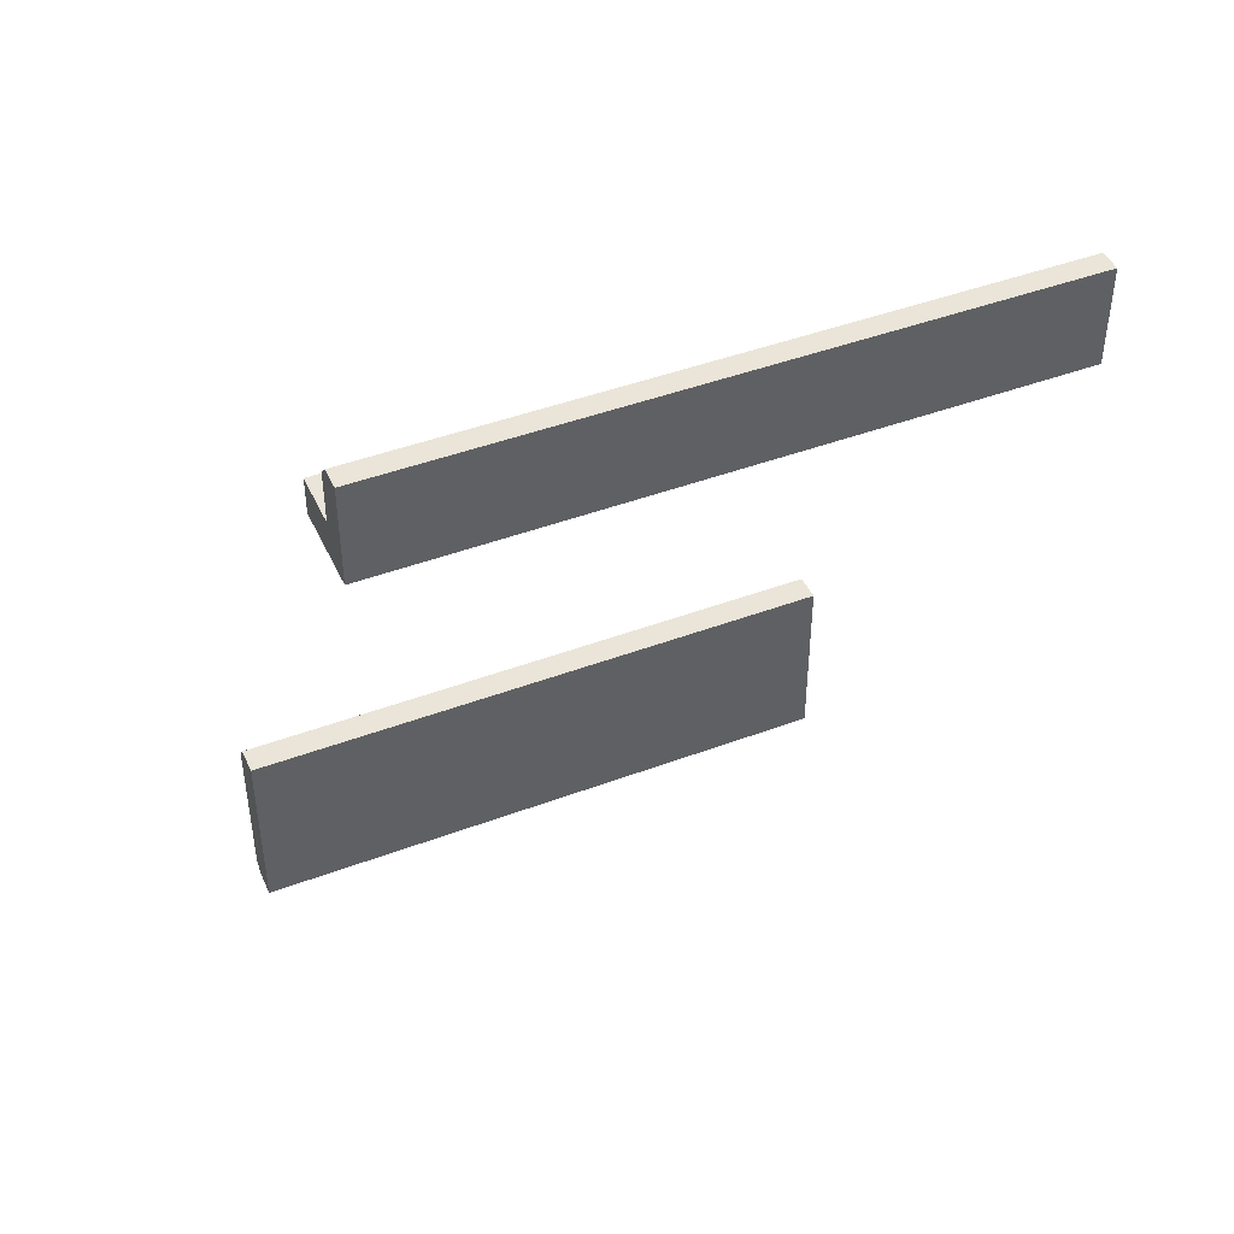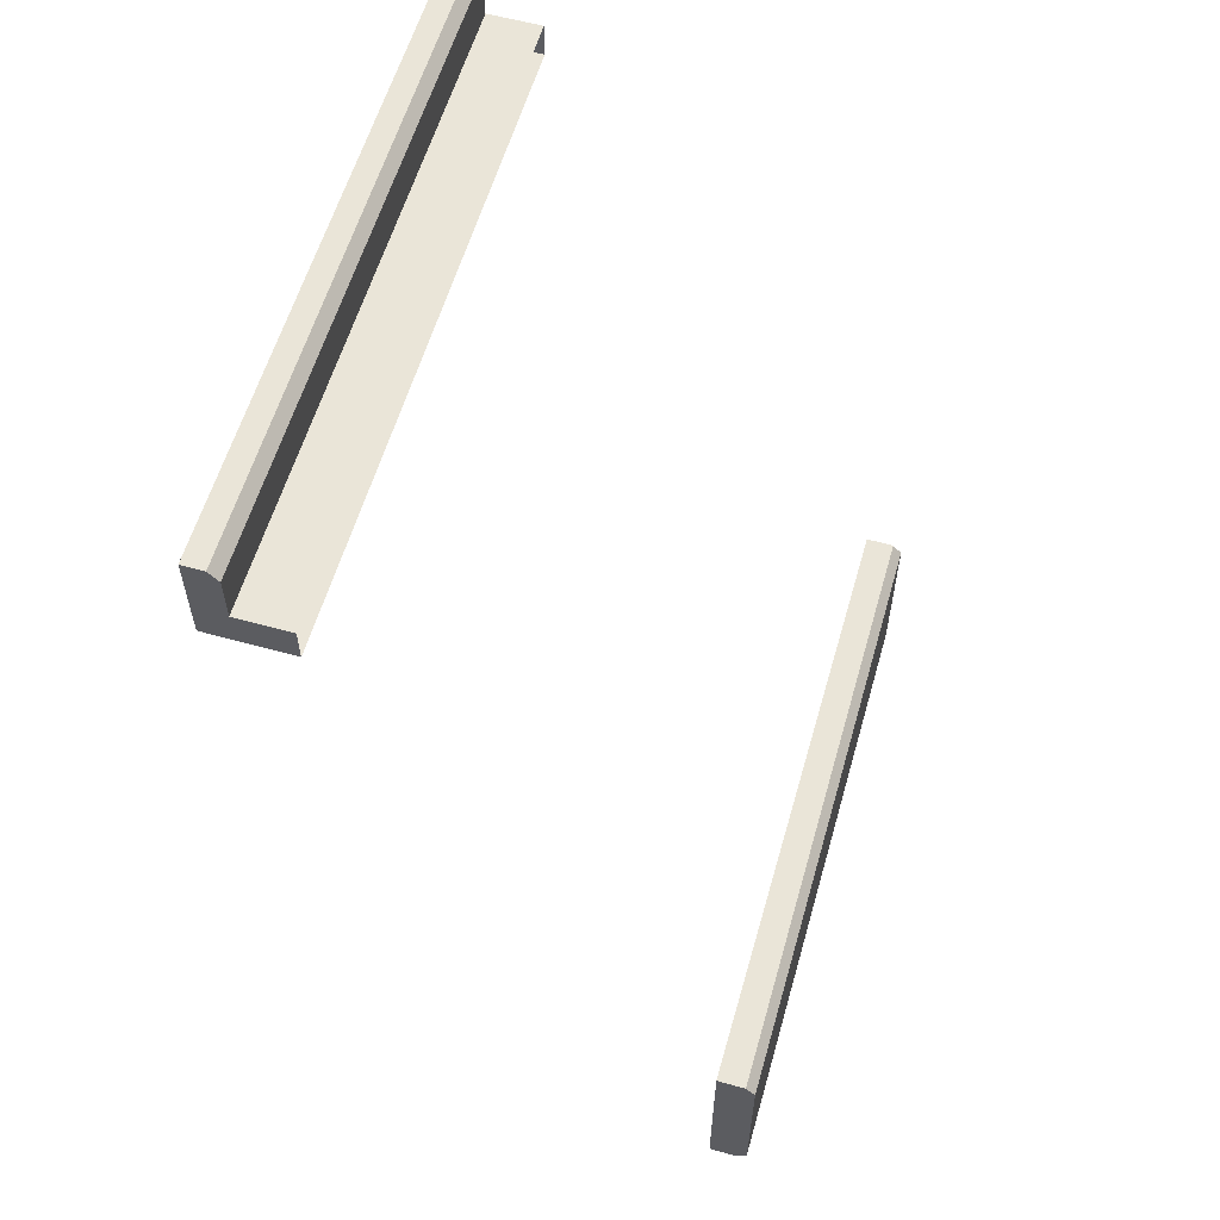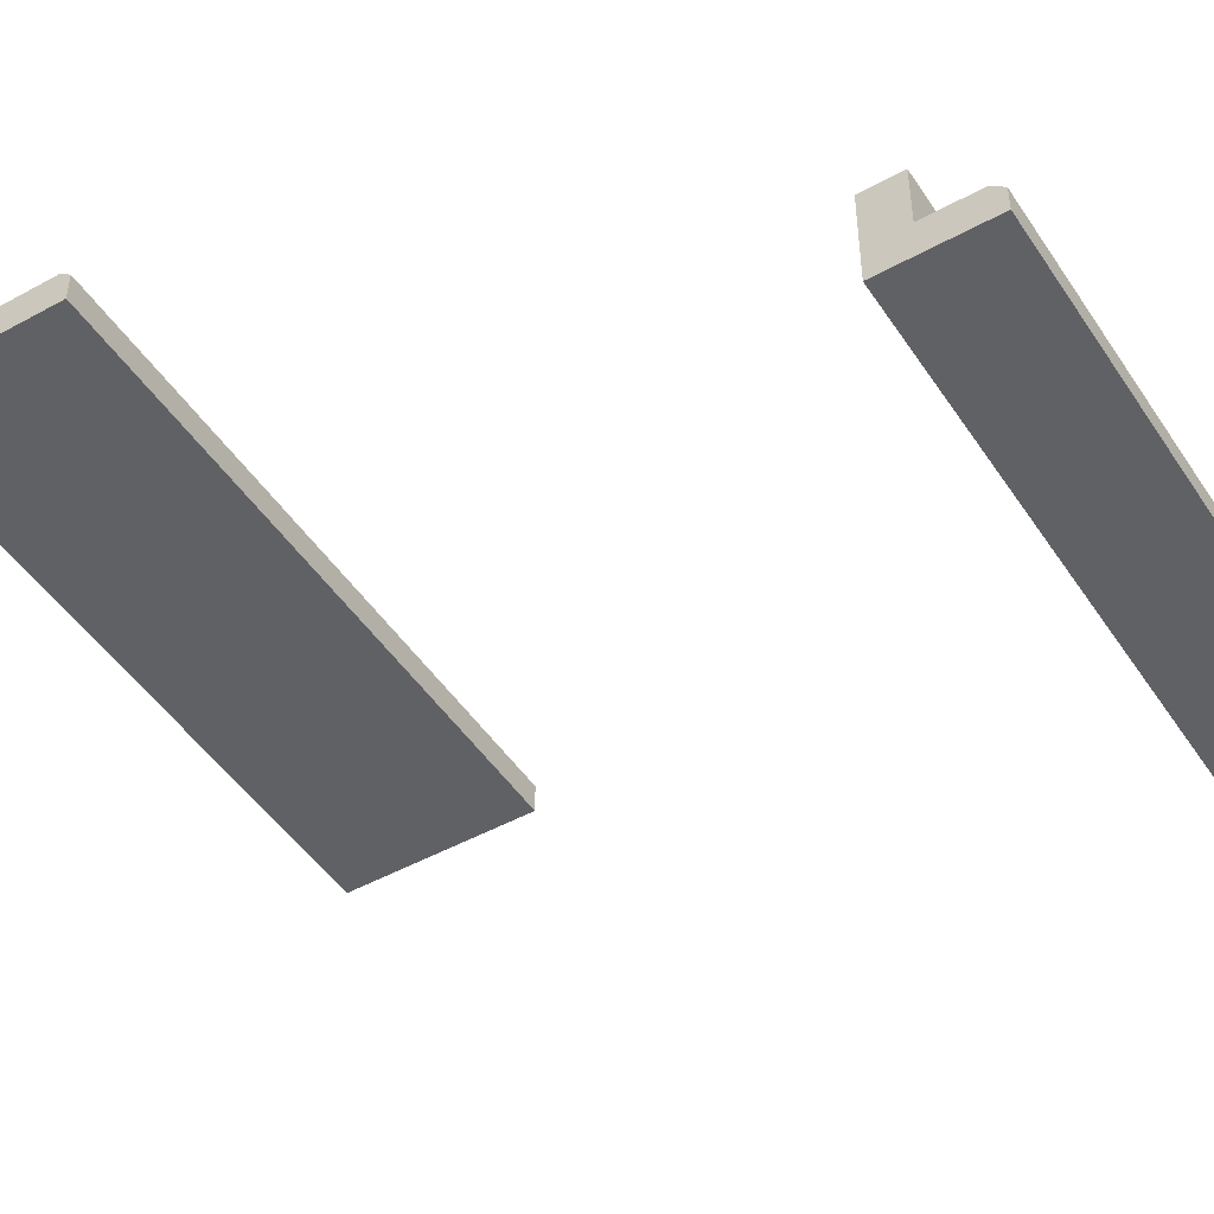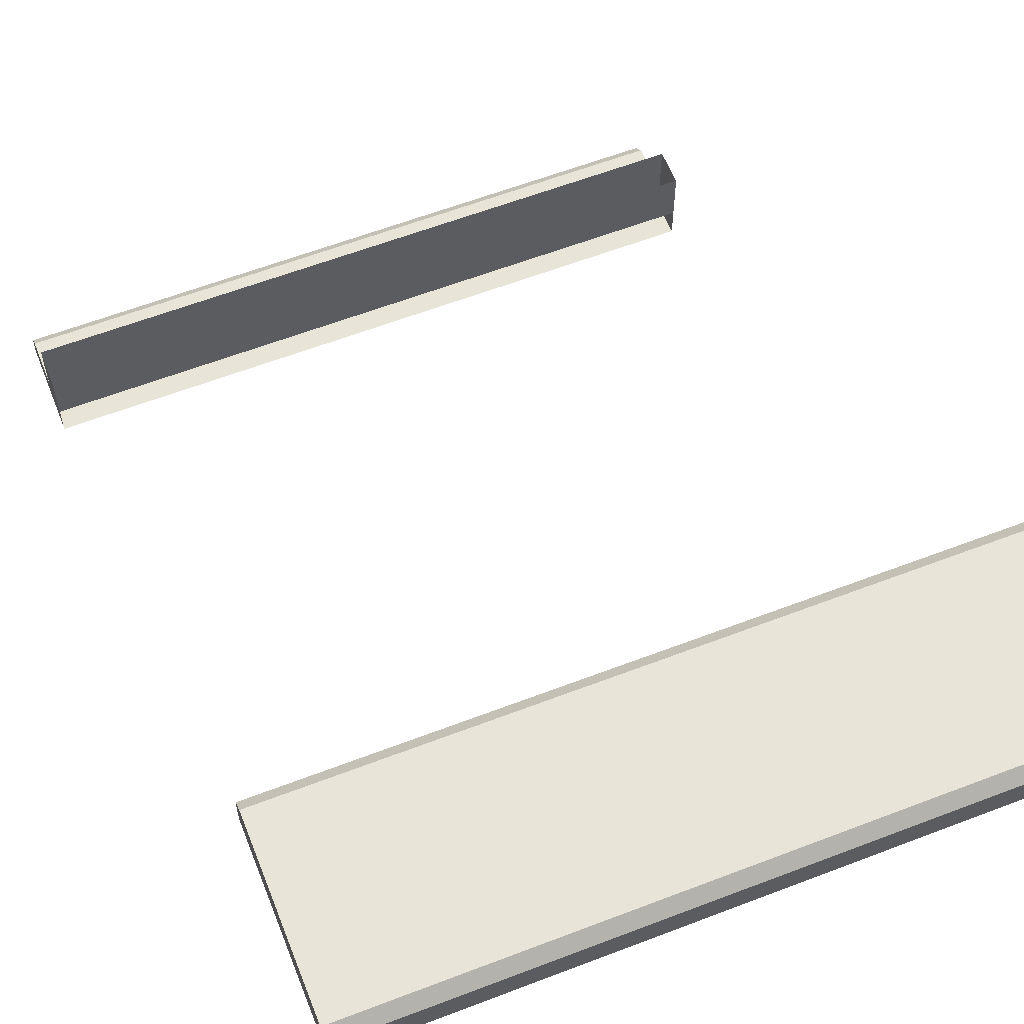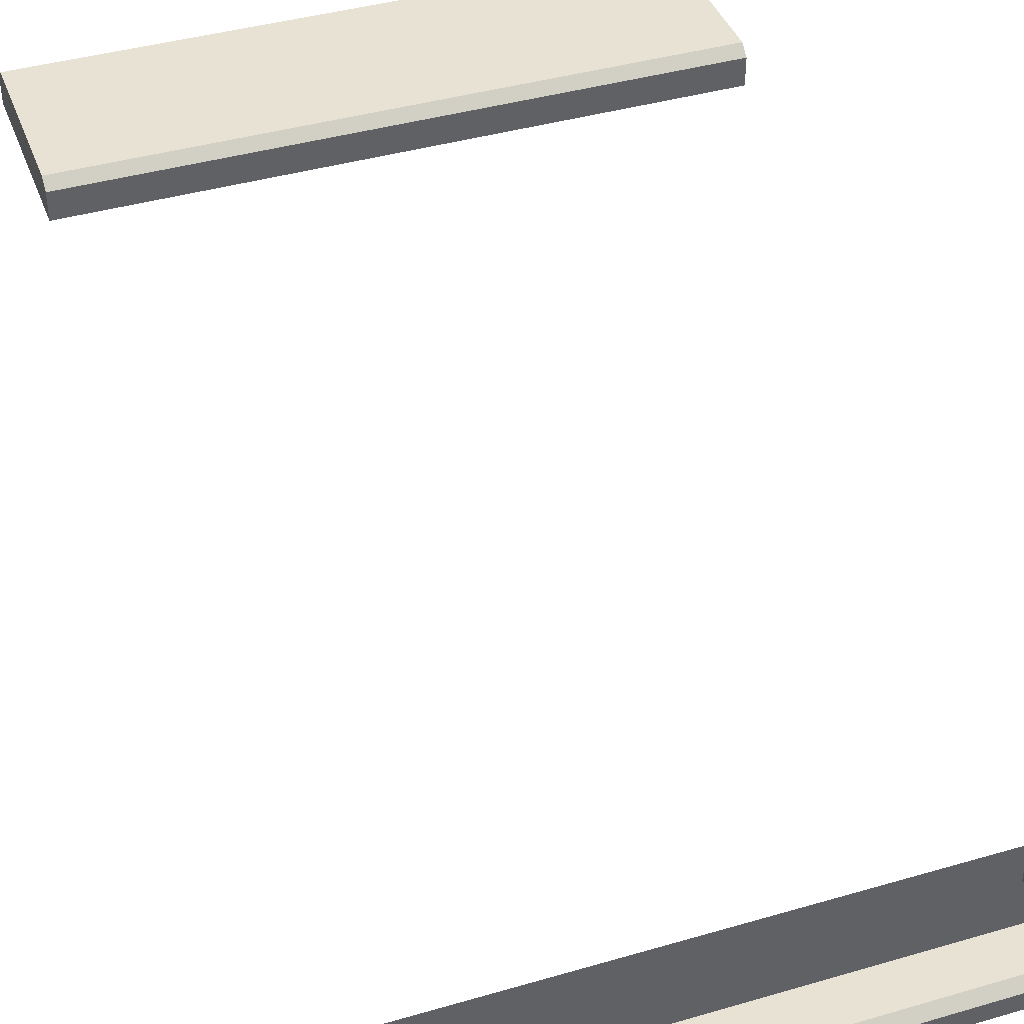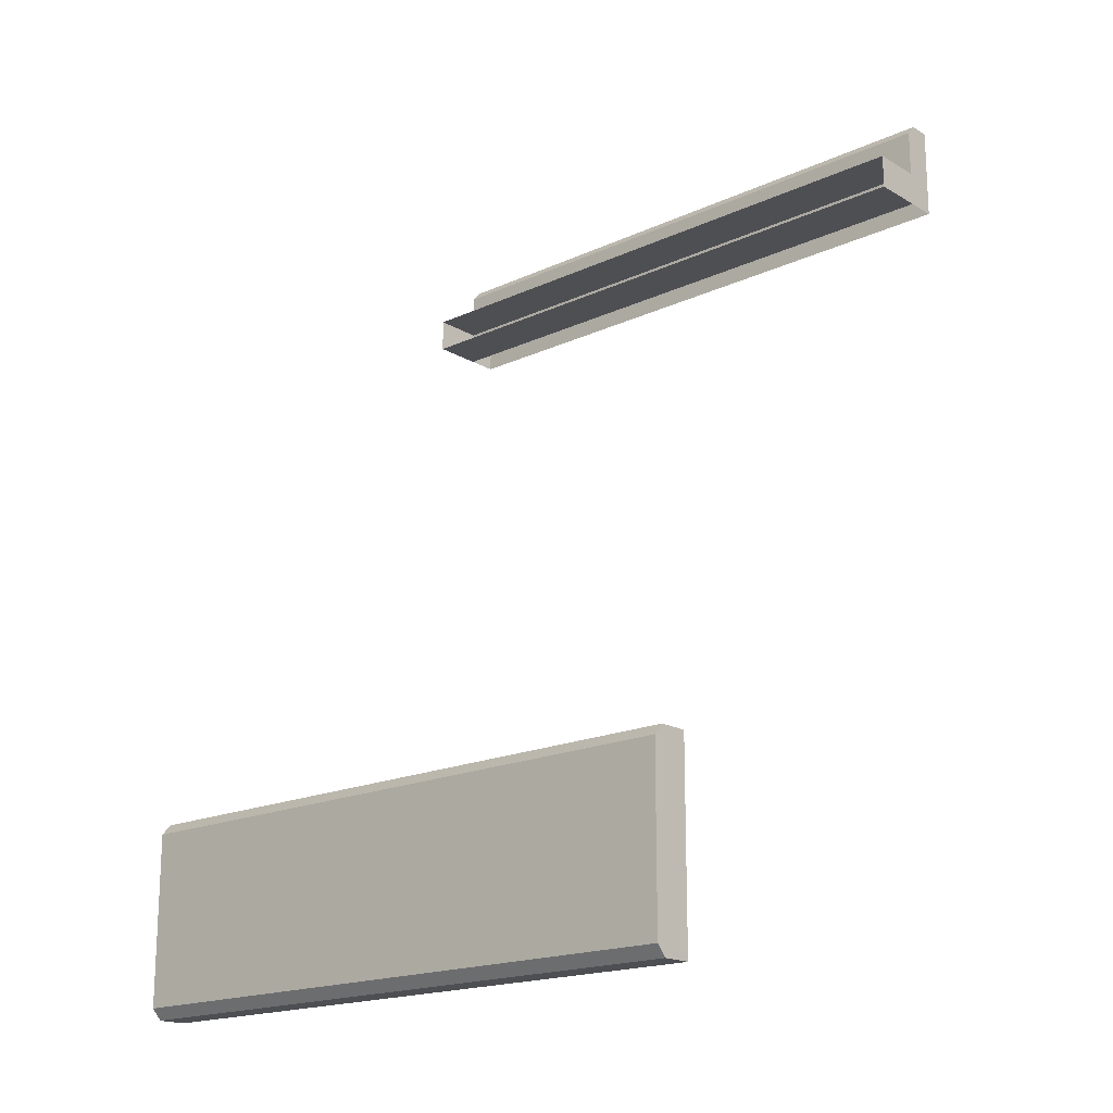
<metadata>
{"format":"obj","ext":"obj","renderer":"f3d","projection":"perspective","resolution":1024,"background":"white","views":[{"elev":44.5,"azim":156.4,"up":"+Y"},{"elev":58.9,"azim":-74.0,"up":"+Y"},{"elev":-47.6,"azim":121.9,"up":"+Z"},{"elev":60.2,"azim":-21.5,"up":"+Z"},{"elev":40.9,"azim":160.5,"up":"+Z"},{"elev":-18.1,"azim":41.7,"up":"+Y"}]}
</metadata>
<code>
v -54.62 149 5.36
v 54.62 149 5.36
v 54.62 149 14.47
v -54.62 149 14.47
v 54.62 143 14.47
v -54.62 143 14.47
v 54.62 143 5.36
v -54.62 143 5.36
v -54.62 143 3.7
v 54.62 143 3.7
v -54.62 159.1 3.7
v 54.62 159.1 3.7
v -54.62 159.1 0
v 54.62 159.1 0
v -54.62 143 0
v 54.62 143 0
v -54.62 143 5.36
v 54.62 143 5.36
v 54.62 157.3 5.36
v -54.62 157.3 5.36
v -54.62 1e-06 79.06
v 54.62 1e-06 79.06
v -54.62 33.24 79.06
v 54.62 33.24 79.06
v -54.62 33.24 74.08
v 54.62 33.24 74.08
v -54.62 1e-06 74.08
v 54.62 1e-06 74.08
v -54.62 1.87 80.72
v 54.62 1.87 80.72
v 54.62 31.37 80.72
v -54.62 31.37 80.72
f 1 4 3 2
f 6 8 7 5
f 7 2 3 5
f 6 4 1 8
f 17 18 19 20
f 11 12 14 13
f 13 14 16 15
f 10 16 14 12
f 15 9 11 13
f 10 12 19 18
f 12 11 20 19
f 11 9 17 20
f 29 30 31 32
f 23 24 26 25
f 25 26 28 27
f 27 28 22 21
f 22 28 26 24
f 27 21 23 25
f 21 22 30 29
f 22 24 31 30
f 24 23 32 31
f 23 21 29 32

</code>
